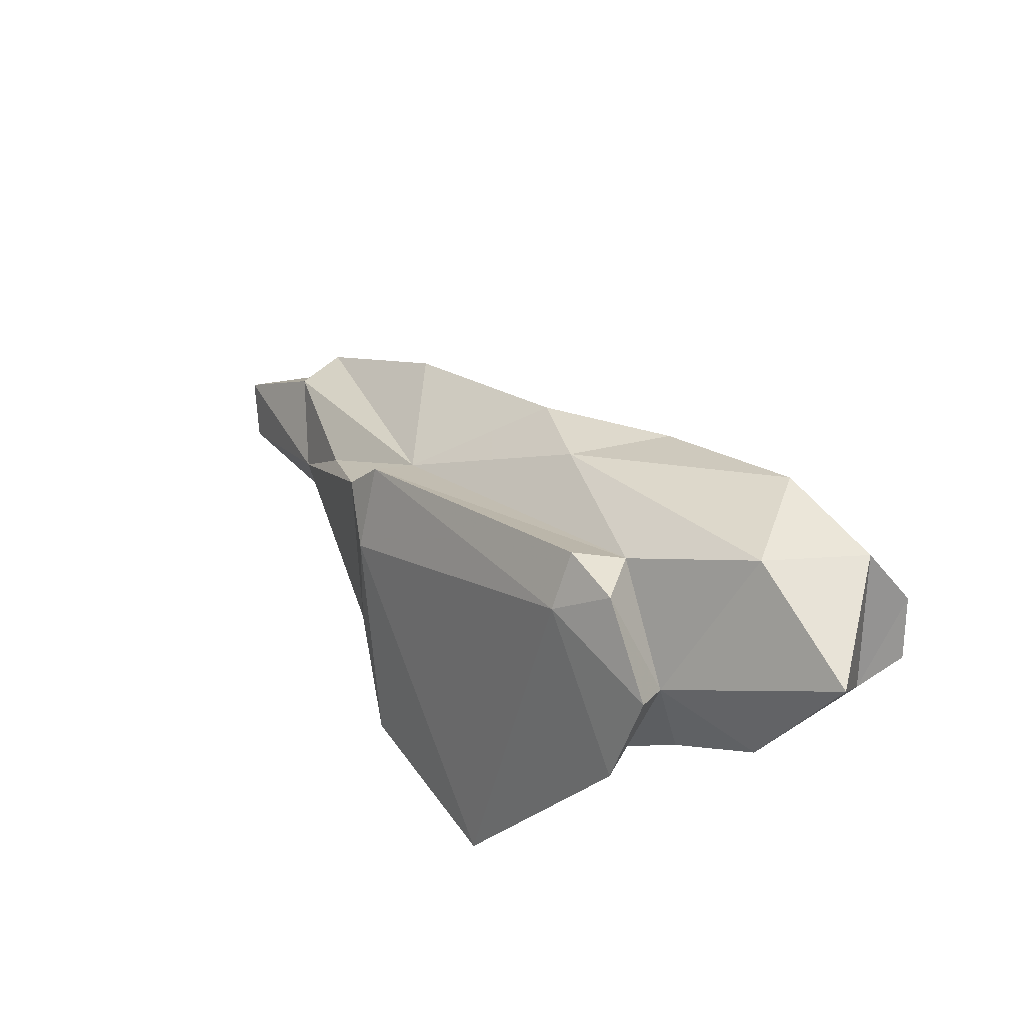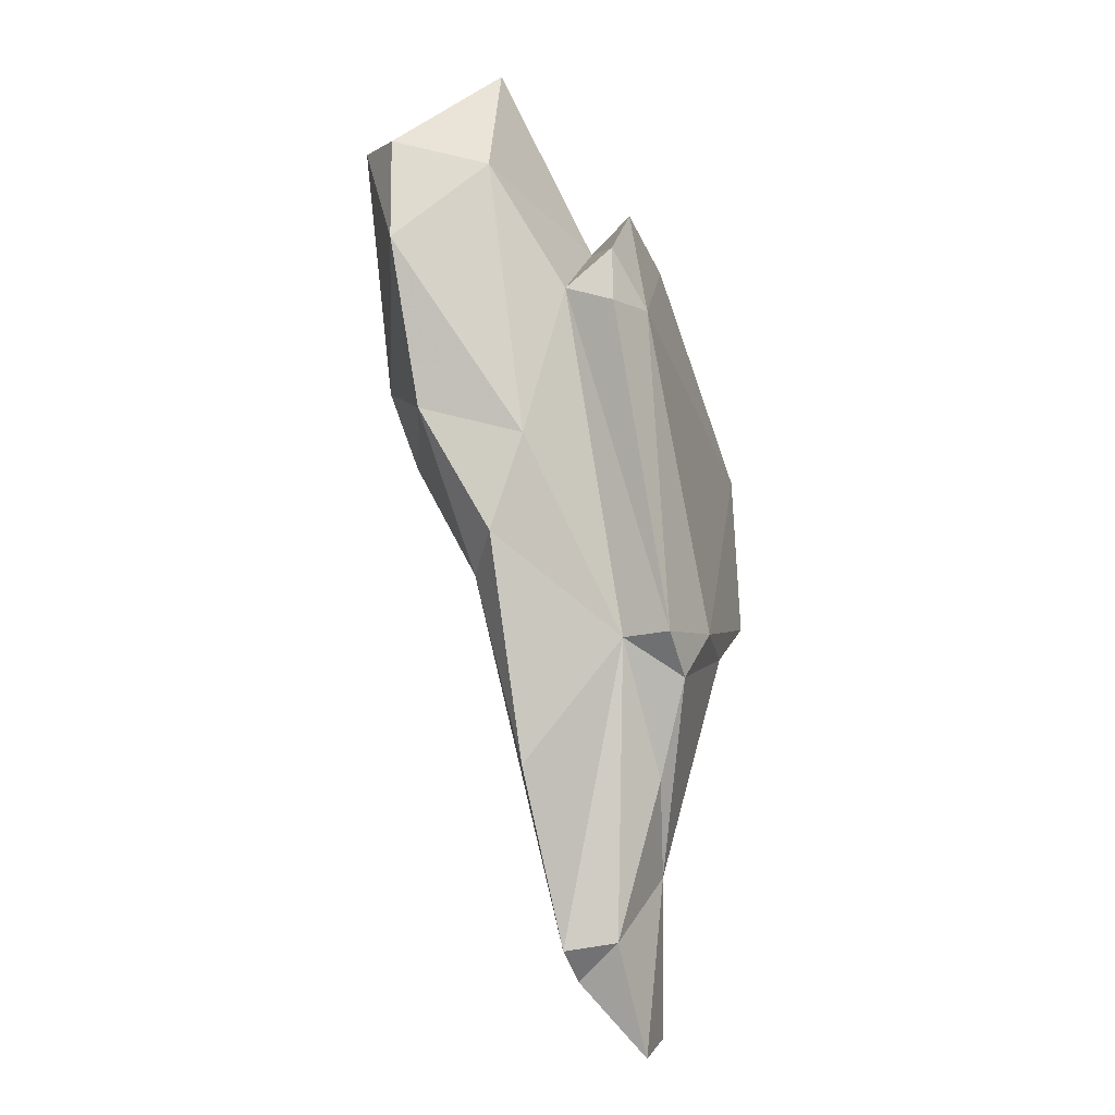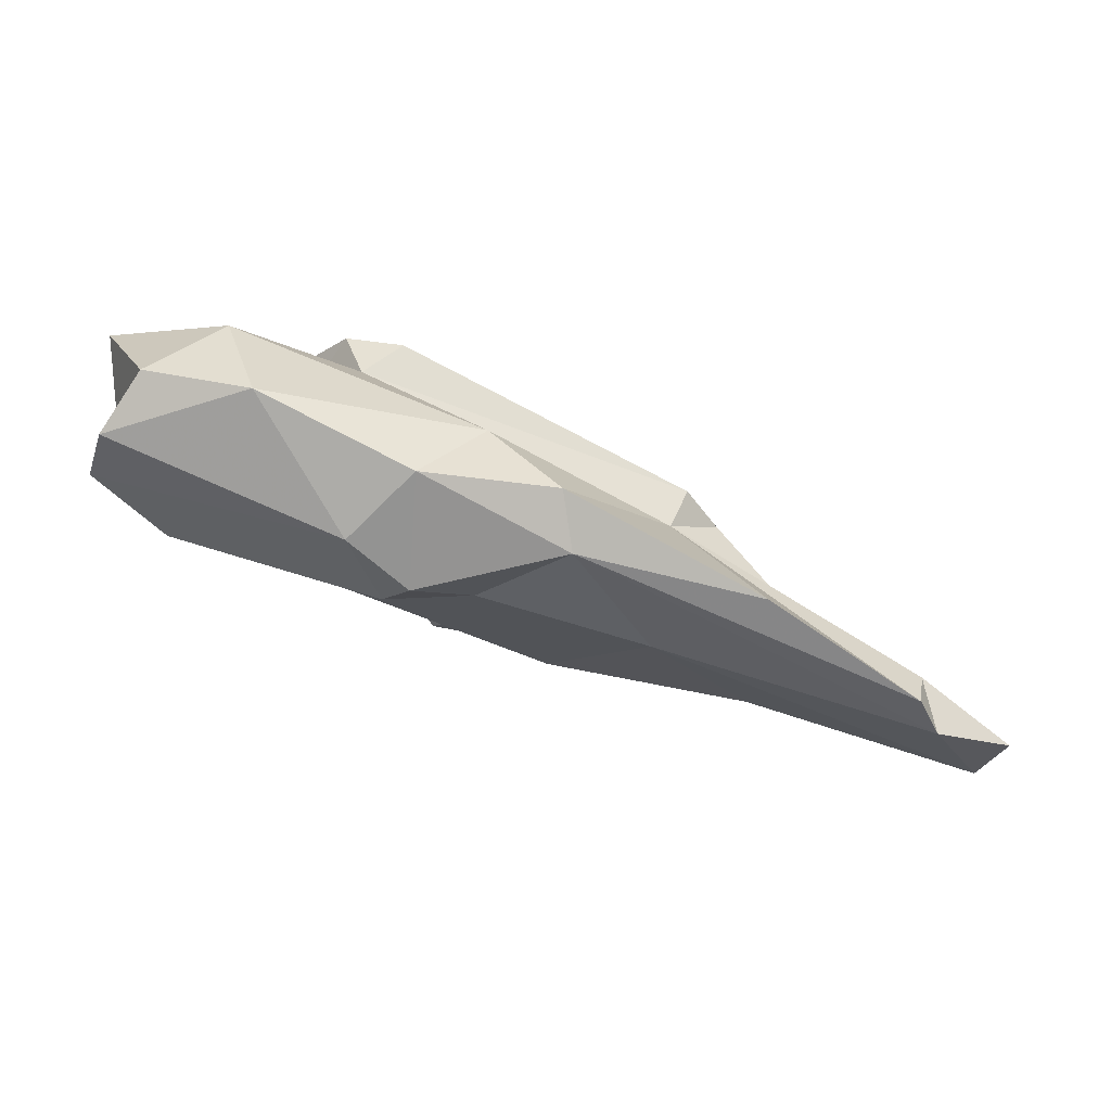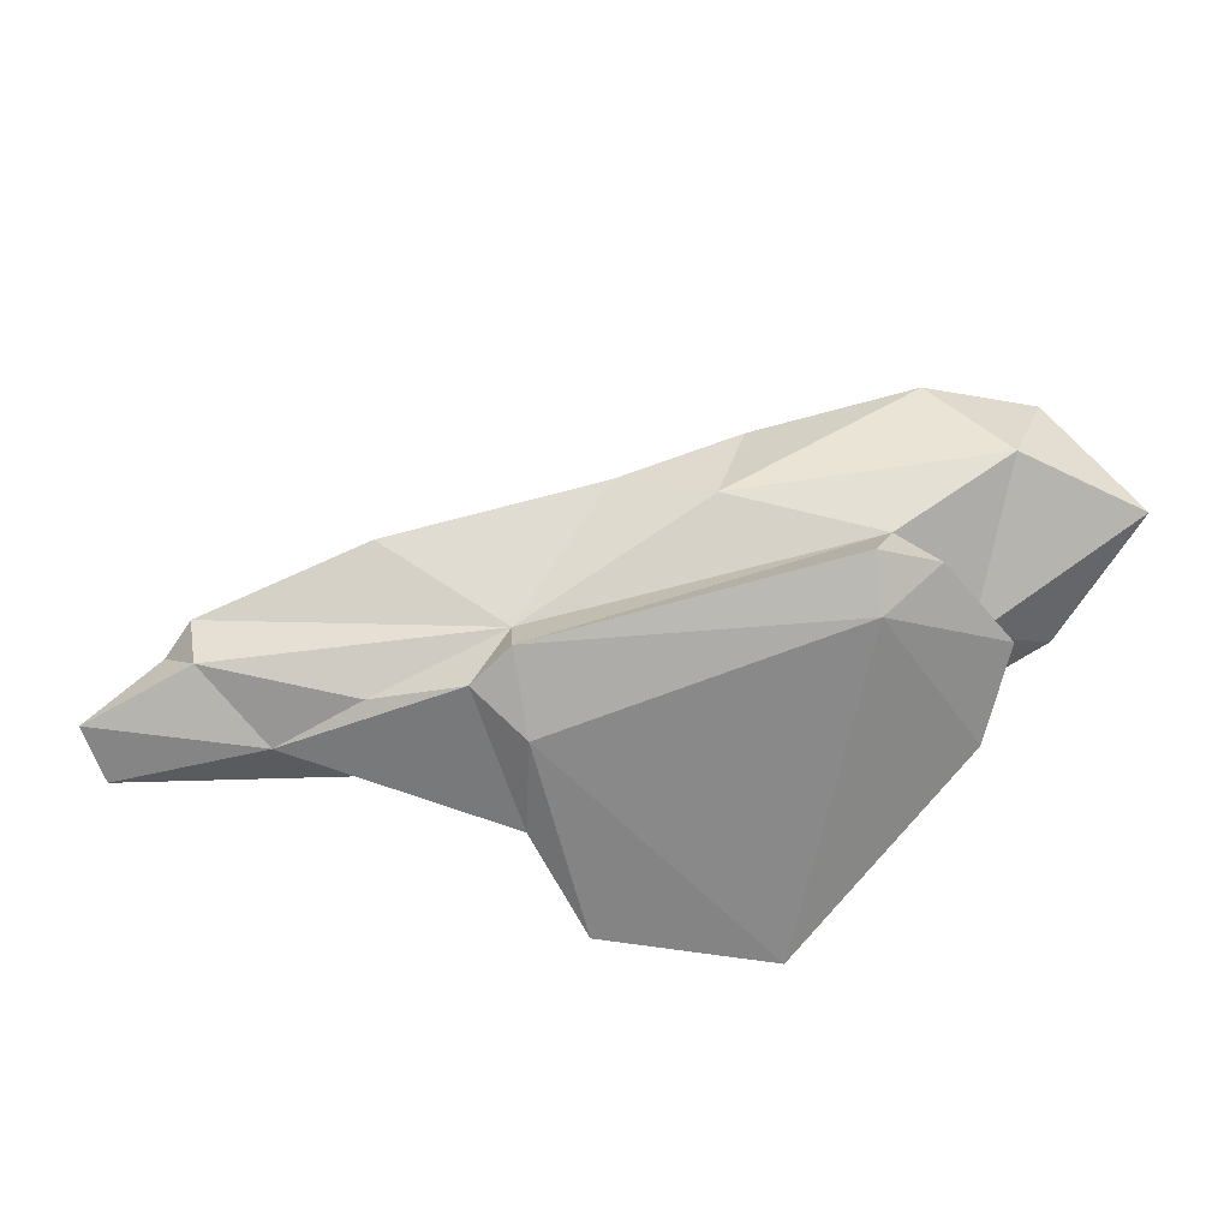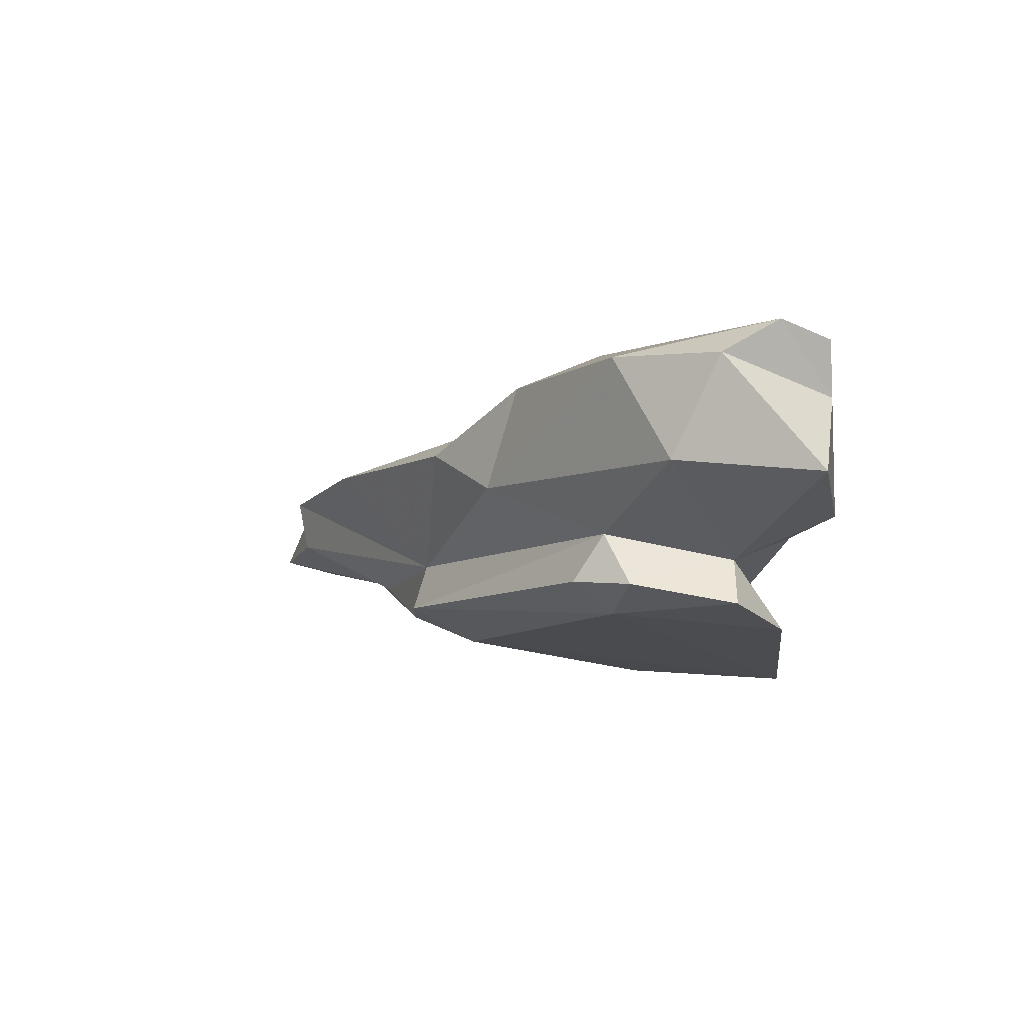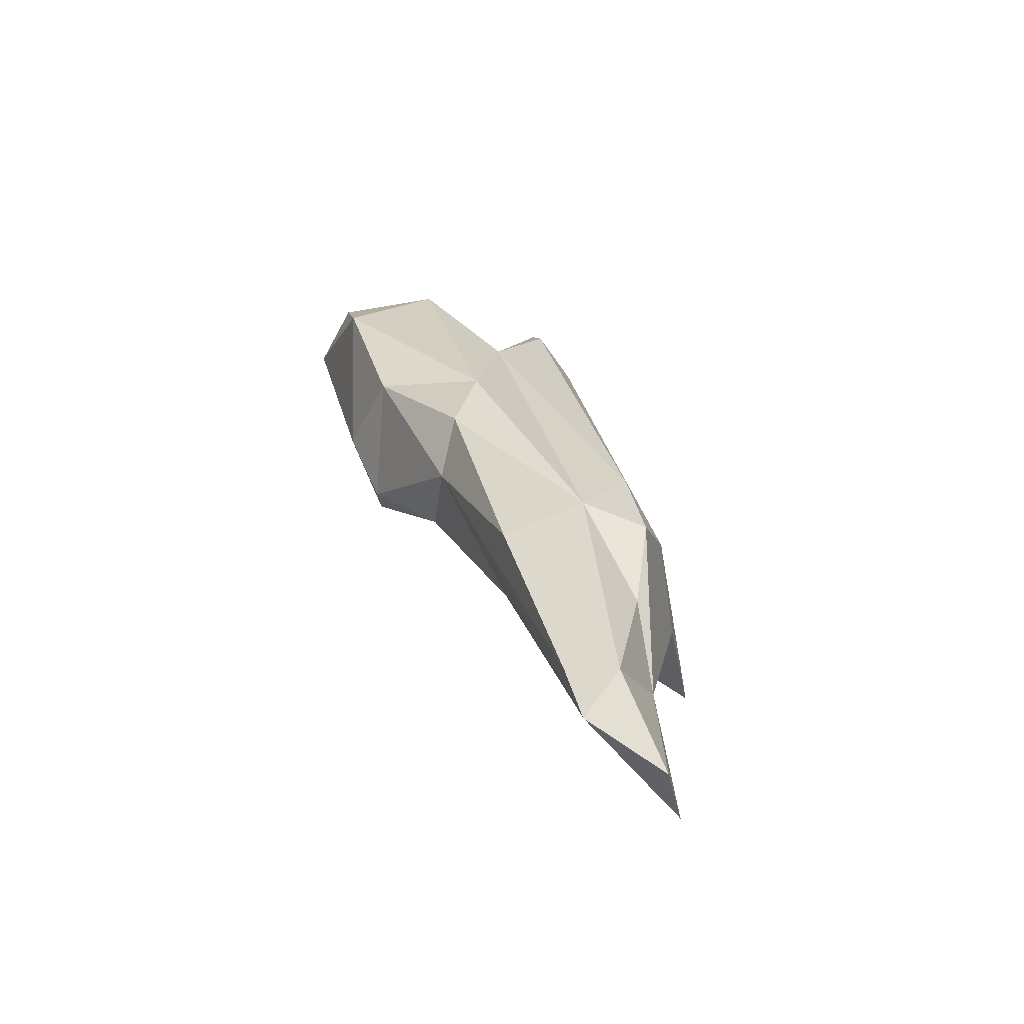
<metadata>
{"format":"obj","ext":"obj","renderer":"f3d","projection":"perspective","resolution":1024,"background":"white","views":[{"elev":53.7,"azim":-123.1,"up":"+Y"},{"elev":60.0,"azim":90.7,"up":"+Y"},{"elev":25.3,"azim":20.3,"up":"+Y"},{"elev":-46.7,"azim":164.6,"up":"+Z"},{"elev":3.7,"azim":-148.1,"up":"+Z"},{"elev":6.7,"azim":84.3,"up":"+Y"}]}
</metadata>
<code>
v 245.8 316.3 99.05
v 247.9 310.8 102.4
v 248.3 309.3 96.42
v 251 317.1 104.7
v 247.9 311.2 105.3
v 251.3 307.7 104
v 249.3 314 106.3
v 252.2 312.5 92.06
v 252 307.3 90.18
v 261.9 309.5 104.7
v 253.3 310.6 94.06
v 257.7 301.5 90.66
v 263 305.6 103
v 258 294.7 85.45
v 252.5 305.3 94.89
v 256.7 315.6 93.08
v 256.9 304.7 99.94
v 253.2 317.9 99.48
v 262.1 297.7 88.88
v 259 313.2 91.17
v 257.1 316.8 104.5
v 273.4 304.4 87.73
v 264.7 306.5 103.3
v 258.7 314.7 95.46
v 266.8 305.1 99.99
v 270.3 297 88.8
v 272.2 308.3 99.91
v 267.8 294.4 85.16
v 260 315.6 93.01
v 267.6 297 91.55
v 265 312.9 102.9
v 266.7 313.3 97.52
v 279.2 296.5 91.18
v 281.8 306.2 97.36
v 271.4 311.4 99.12
v 275.4 302 96.61
v 275.2 308.1 90
v 272.2 299.3 86.84
v 289.5 300.7 95.21
v 276.6 305.8 89.14
v 275 307 92.34
v 280.9 302.5 90.3
v 291.8 293.9 89.97
v 284.6 298.3 90.04
v 290.3 298.5 94.4
v 288.9 300.6 92.45
v 293.6 296.5 90.88
g foo
f 13 23 10
f 5 13 10
f 6 13 5
f 5 10 7
f 27 23 25
f 27 31 23
f 13 25 23
f 10 23 31
f 17 25 13
f 31 21 10
f 6 17 13
f 10 21 7
f 6 5 3
f 21 4 7
f 2 3 5
f 2 5 7
f 2 7 4
f 27 45 39
f 27 39 34
f 25 36 27
f 36 45 27
f 30 36 25
f 31 27 35
f 27 34 35
f 17 30 25
f 21 18 4
f 1 2 4
f 47 45 43
f 47 46 45
f 39 45 46
f 36 43 45
f 33 43 36
f 41 34 39
f 46 41 39
f 30 33 36
f 35 34 41
f 41 32 35
f 35 32 31
f 15 19 17
f 19 30 17
f 32 21 31
f 15 17 6
f 32 18 21
f 15 6 3
f 4 18 1
f 3 2 1
f 44 47 43
f 43 33 44
f 46 47 44
f 42 46 44
f 42 41 46
f 33 26 44
f 30 26 33
f 19 26 30
f 41 24 32
f 12 19 15
f 12 15 11
f 18 32 24
f 15 3 11
f 11 18 24
f 1 18 11
f 1 11 3
f 42 44 40
f 38 40 44
f 44 26 38
f 41 42 40
f 41 40 37
f 26 28 38
f 19 28 26
f 14 28 19
f 41 37 24
f 37 29 24
f 12 9 19
f 14 19 9
f 16 24 29
f 9 12 11
f 24 16 11
f 16 8 11
f 9 11 8
f 37 40 22
f 22 40 38
f 22 38 28
f 14 22 28
f 20 37 22
f 14 20 22
f 29 37 20
f 9 20 14
f 16 29 20
f 20 8 16
f 9 8 20
g

</code>
